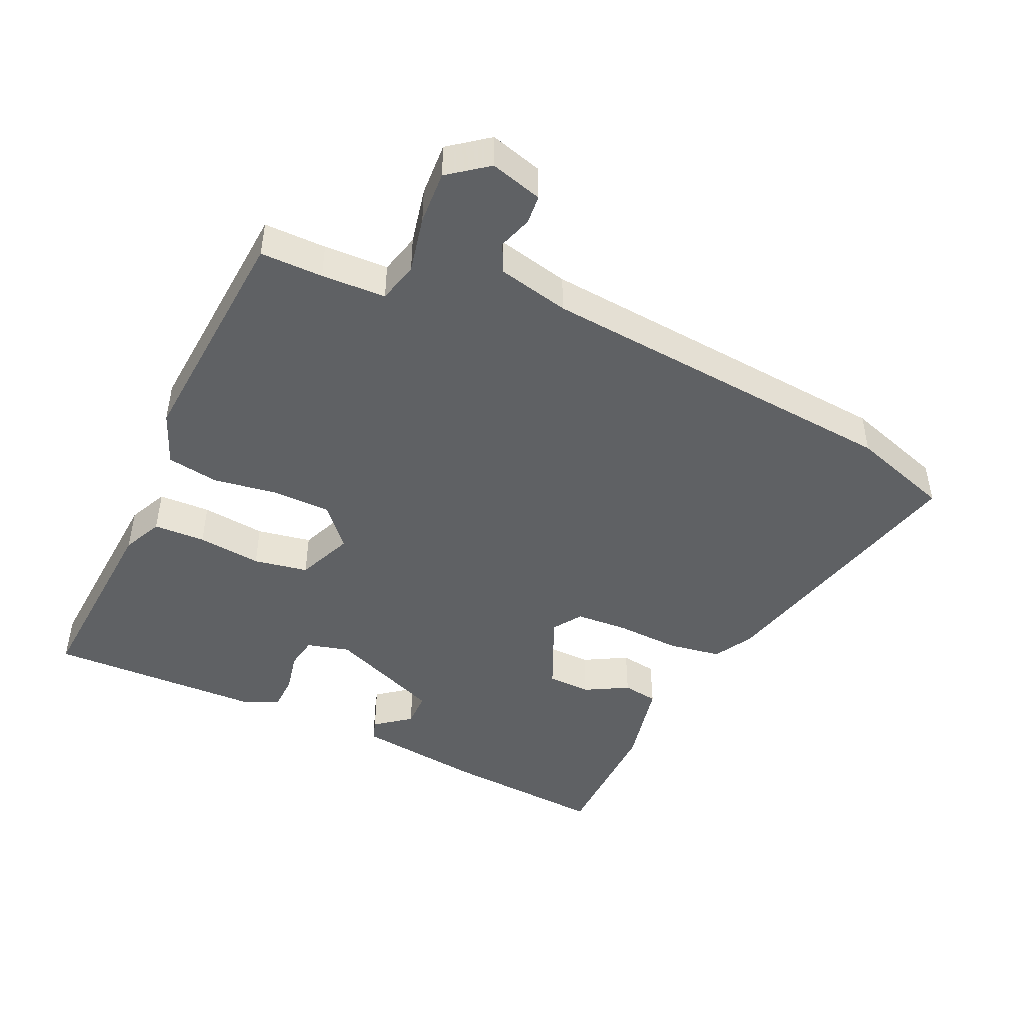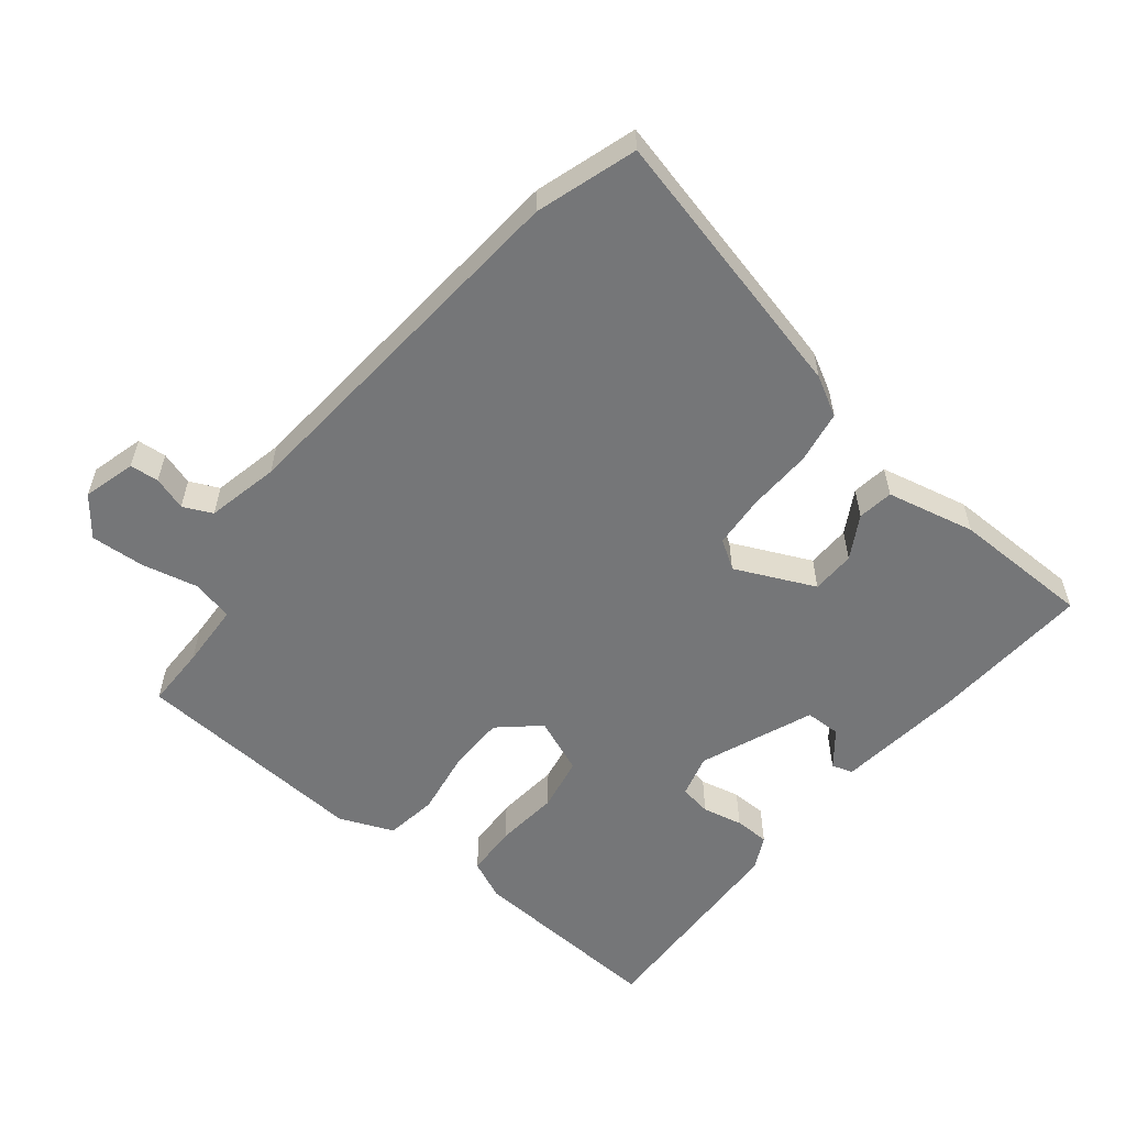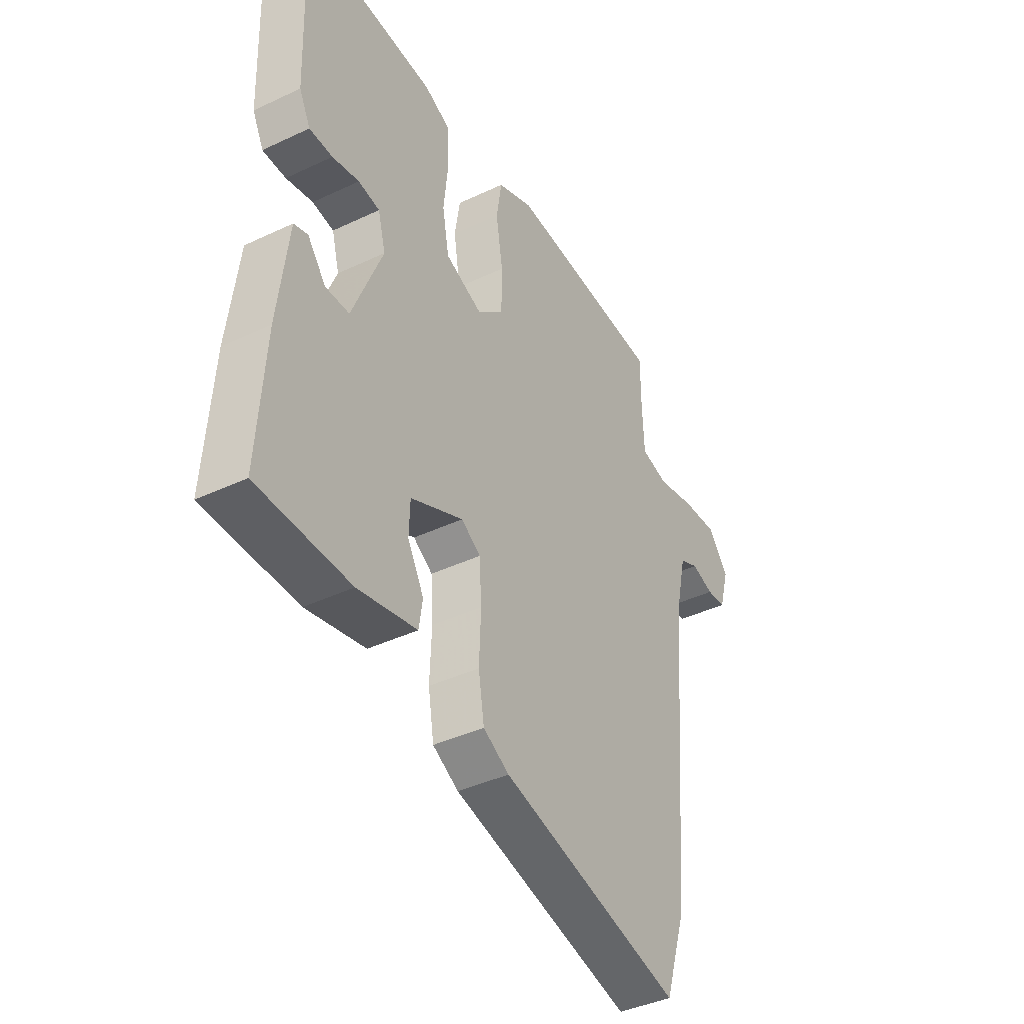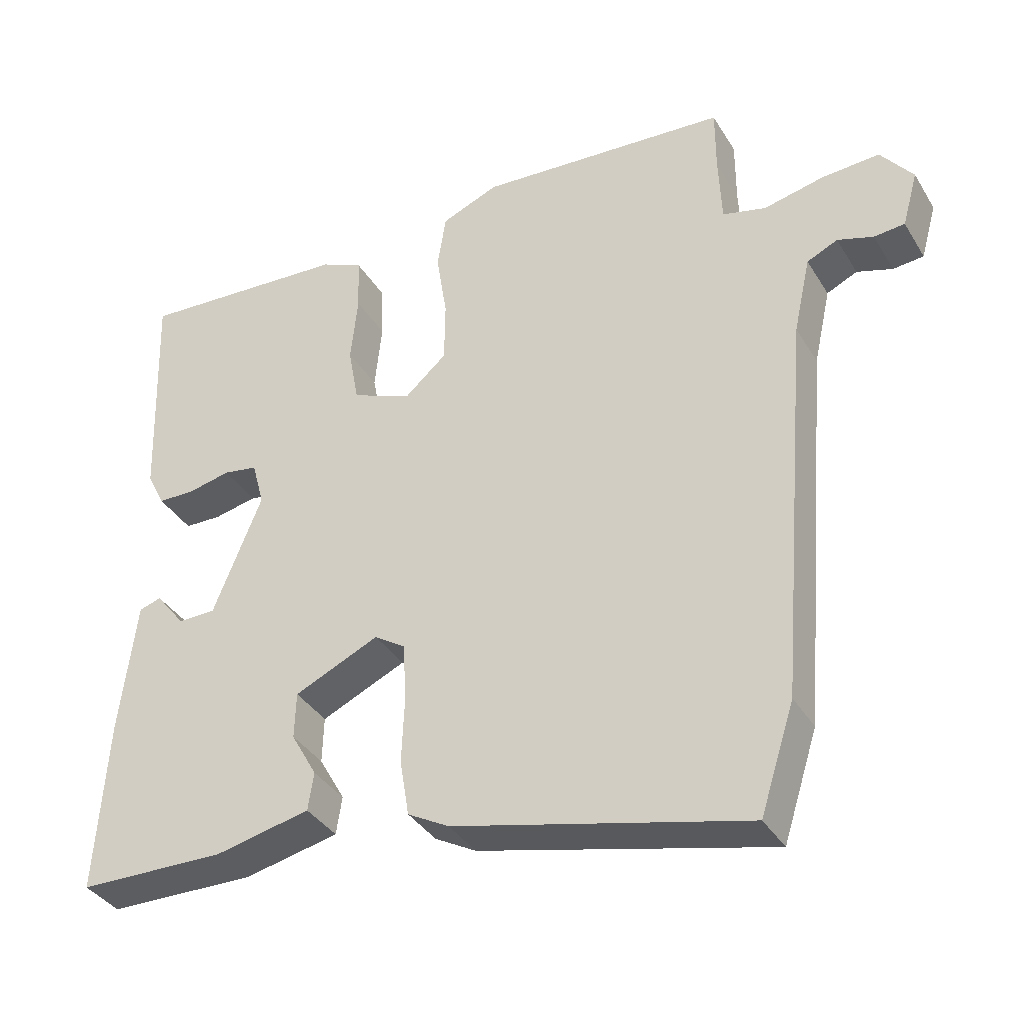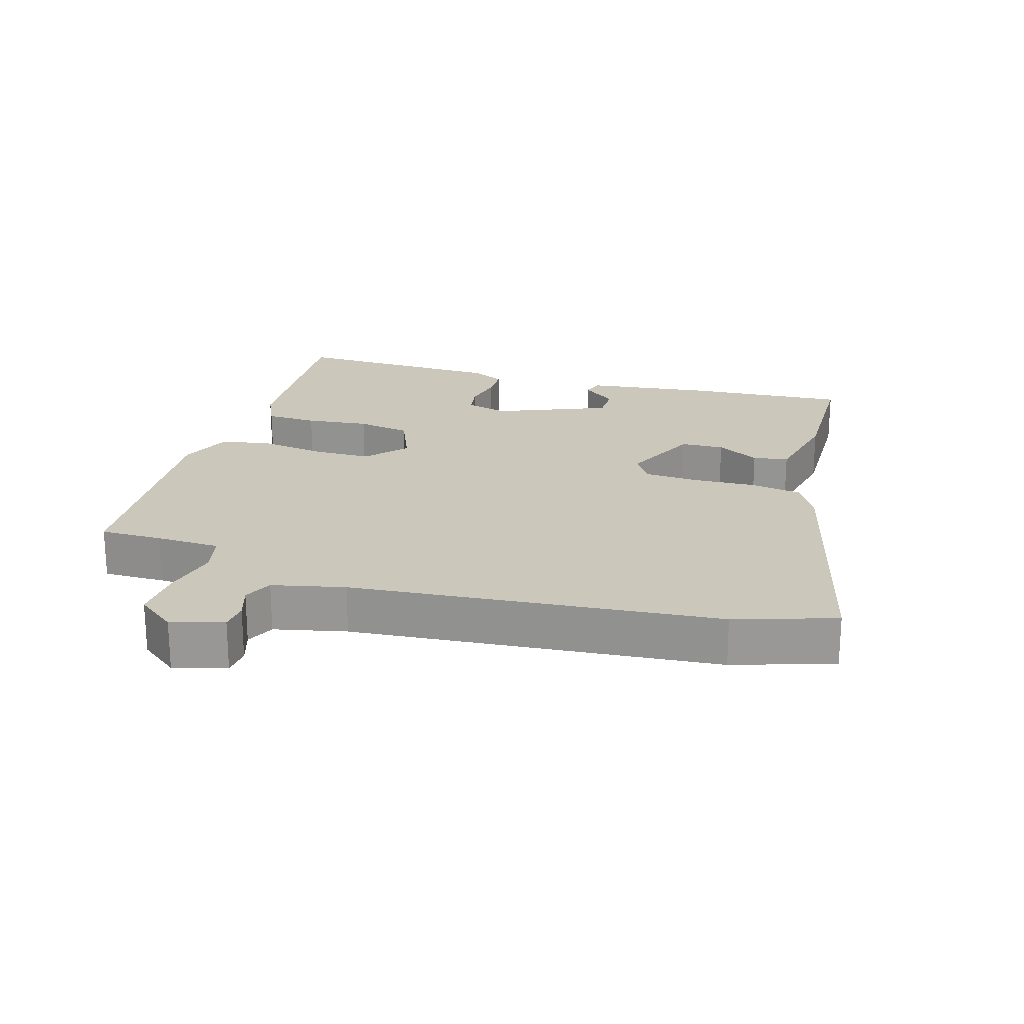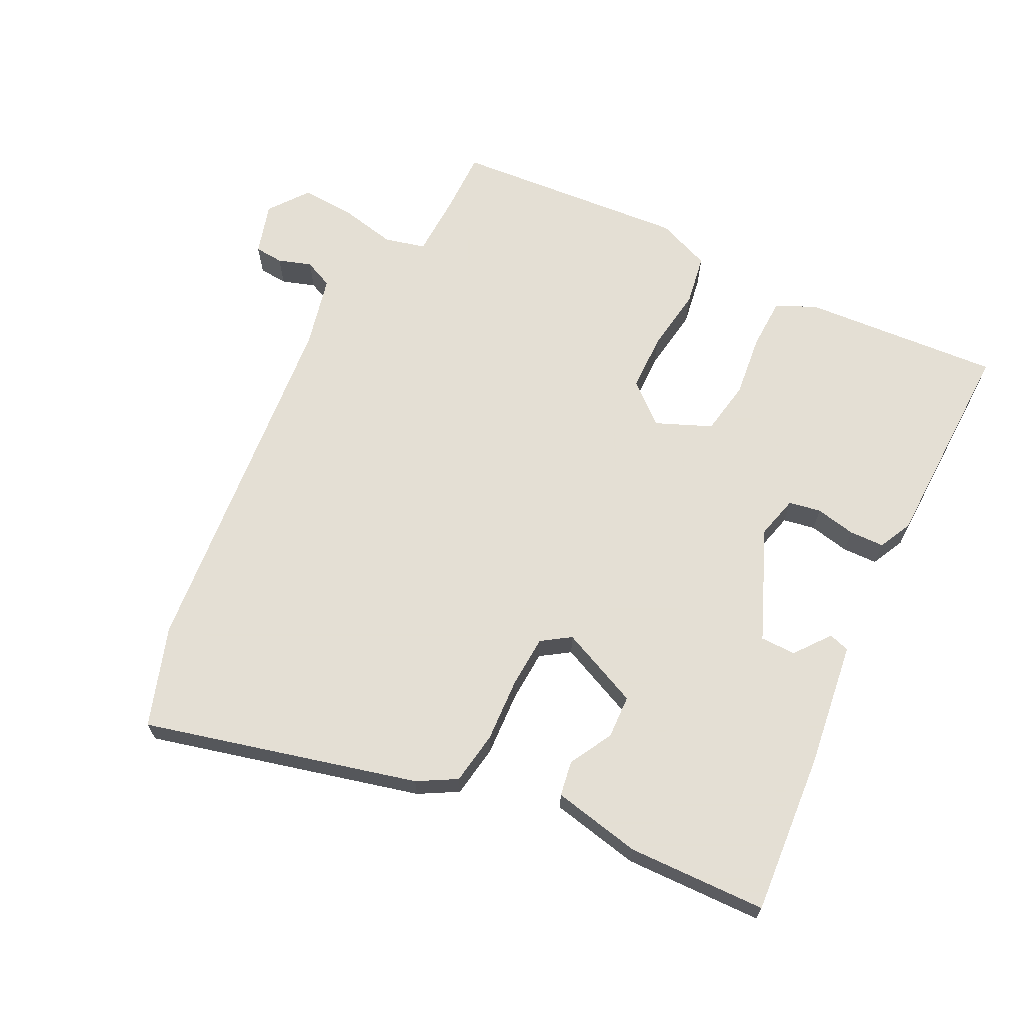
<metadata>
{"format":"obj","ext":"obj","renderer":"f3d","projection":"perspective","resolution":1024,"background":"white","views":[{"elev":-46.2,"azim":65.0,"up":"+Y"},{"elev":-56.8,"azim":141.3,"up":"+Y"},{"elev":-40.7,"azim":-60.0,"up":"+Z"},{"elev":-36.6,"azim":27.8,"up":"+Z"},{"elev":21.6,"azim":106.4,"up":"+Y"},{"elev":66.3,"azim":-154.1,"up":"+Y"}]}
</metadata>
<code>
v -0.481 0.07 0.497
v -0.184 0.07 0.479
v -0.125 0.07 0.452
v -0.122 0.07 0.375
v -0.132 0.07 0.28
v -0.117 0.07 0.199
v -0.034 0.07 0.165
v 0.025 0.07 0.217
v 0.026 0.07 0.304
v 0.011 0.07 0.4
v 0.023 0.07 0.477
v 0.103 0.07 0.51
v 0.455 0.07 0.486
v 0.455 0.07 0.393
v 0.459 0.07 0.297
v 0.52 0.07 0.282
v 0.605 0.07 0.301
v 0.685 0.07 0.306
v 0.73 0.07 0.248
v 0.708 0.07 0.17
v 0.665 0.07 0.166
v 0.615 0.07 0.182
v 0.572 0.07 0.162
v 0.548 0.07 0.054
v 0.502 0.07 -0.493
v 0.454 0.07 -0.642
v 0.046 0.07 -0.543
v -0.012 0.07 -0.511
v -0.025 0.07 -0.432
v -0.021 0.07 -0.336
v -0.026 0.07 -0.258
v -0.069 0.07 -0.23
v -0.187 0.07 -0.284
v -0.189 0.07 -0.349
v -0.153 0.07 -0.413
v -0.161 0.07 -0.466
v -0.293 0.07 -0.495
v -0.5 0.07 -0.492
v -0.484 0.07 -0.25
v -0.461 0.07 -0.062
v -0.43 0.07 -0.052
v -0.389 0.07 -0.104
v -0.336 0.07 -0.103
v -0.268 0.07 0.065
v -0.285 0.07 0.129
v -0.333 0.07 0.137
v -0.393 0.07 0.124
v -0.445 0.07 0.125
v -0.47 0.07 0.175
v -0.481 0 0.497
v -0.184 0 0.479
v -0.125 0 0.452
v -0.122 0 0.375
v -0.132 0 0.28
v -0.117 0 0.199
v -0.034 0 0.165
v 0.025 0 0.217
v 0.026 0 0.304
v 0.011 0 0.4
v 0.023 0 0.477
v 0.103 0 0.51
v 0.455 0 0.486
v 0.455 0 0.393
v 0.459 0 0.297
v 0.52 0 0.282
v 0.605 0 0.301
v 0.685 0 0.306
v 0.73 0 0.248
v 0.708 0 0.17
v 0.665 0 0.166
v 0.615 0 0.182
v 0.572 0 0.162
v 0.548 0 0.054
v 0.502 0 -0.493
v 0.454 0 -0.642
v 0.046 0 -0.543
v -0.012 0 -0.511
v -0.025 0 -0.432
v -0.021 0 -0.336
v -0.026 0 -0.258
v -0.069 0 -0.23
v -0.187 0 -0.284
v -0.189 0 -0.349
v -0.153 0 -0.413
v -0.161 0 -0.466
v -0.293 0 -0.495
v -0.5 0 -0.492
v -0.484 0 -0.25
v -0.461 0 -0.062
v -0.43 0 -0.052
v -0.389 0 -0.104
v -0.336 0 -0.103
v -0.268 0 0.065
v -0.285 0 0.129
v -0.333 0 0.137
v -0.393 0 0.124
v -0.445 0 0.125
v -0.47 0 0.175
f 3 4 5
f 2 3 5
f 1 2 5
f 49 1 5
f 48 49 5
f 47 48 5
f 46 47 5
f 45 46 5 6
f 44 45 6 7
f 43 44 7
f 40 41 42
f 39 40 42
f 38 39 42
f 37 38 42
f 36 37 42
f 35 36 42
f 34 35 42 43
f 33 34 43
f 43 7 8
f 33 43 8
f 32 33 8
f 28 29 30
f 27 28 30
f 26 27 30
f 25 26 30
f 24 25 30
f 23 24 30 31
f 20 21 22
f 19 20 22
f 18 19 22
f 17 18 22
f 16 17 22
f 15 16 22 23
f 12 13 14
f 11 12 14
f 10 11 14
f 9 10 14
f 8 9 14 15
f 23 31 32
f 15 23 32
f 8 15 32
f 54 53 52
f 54 52 51
f 54 51 50
f 54 50 98
f 54 98 97
f 54 97 96
f 54 96 95
f 55 54 95 94
f 56 55 94 93
f 56 93 92
f 91 90 89
f 91 89 88
f 91 88 87
f 91 87 86
f 91 86 85
f 91 85 84
f 92 91 84 83
f 92 83 82
f 57 56 92
f 57 92 82
f 57 82 81
f 79 78 77
f 79 77 76
f 79 76 75
f 79 75 74
f 79 74 73
f 80 79 73 72
f 71 70 69
f 71 69 68
f 71 68 67
f 71 67 66
f 71 66 65
f 72 71 65 64
f 63 62 61
f 63 61 60
f 63 60 59
f 63 59 58
f 64 63 58 57
f 81 80 72
f 81 72 64
f 81 64 57
f 1 50 51 2
f 2 51 52 3
f 3 52 53 4
f 4 53 54 5
f 5 54 55 6
f 6 55 56 7
f 7 56 57 8
f 8 57 58 9
f 9 58 59 10
f 10 59 60 11
f 11 60 61 12
f 12 61 62 13
f 13 62 63 14
f 14 63 64 15
f 15 64 65 16
f 16 65 66 17
f 17 66 67 18
f 18 67 68 19
f 19 68 69 20
f 20 69 70 21
f 21 70 71 22
f 22 71 72 23
f 23 72 73 24
f 24 73 74 25
f 25 74 75 26
f 26 75 76 27
f 27 76 77 28
f 28 77 78 29
f 29 78 79 30
f 30 79 80 31
f 31 80 81 32
f 32 81 82 33
f 33 82 83 34
f 34 83 84 35
f 35 84 85 36
f 36 85 86 37
f 37 86 87 38
f 38 87 88 39
f 39 88 89 40
f 40 89 90 41
f 41 90 91 42
f 42 91 92 43
f 43 92 93 44
f 44 93 94 45
f 45 94 95 46
f 46 95 96 47
f 47 96 97 48
f 48 97 98 49
f 49 98 50 1

</code>
